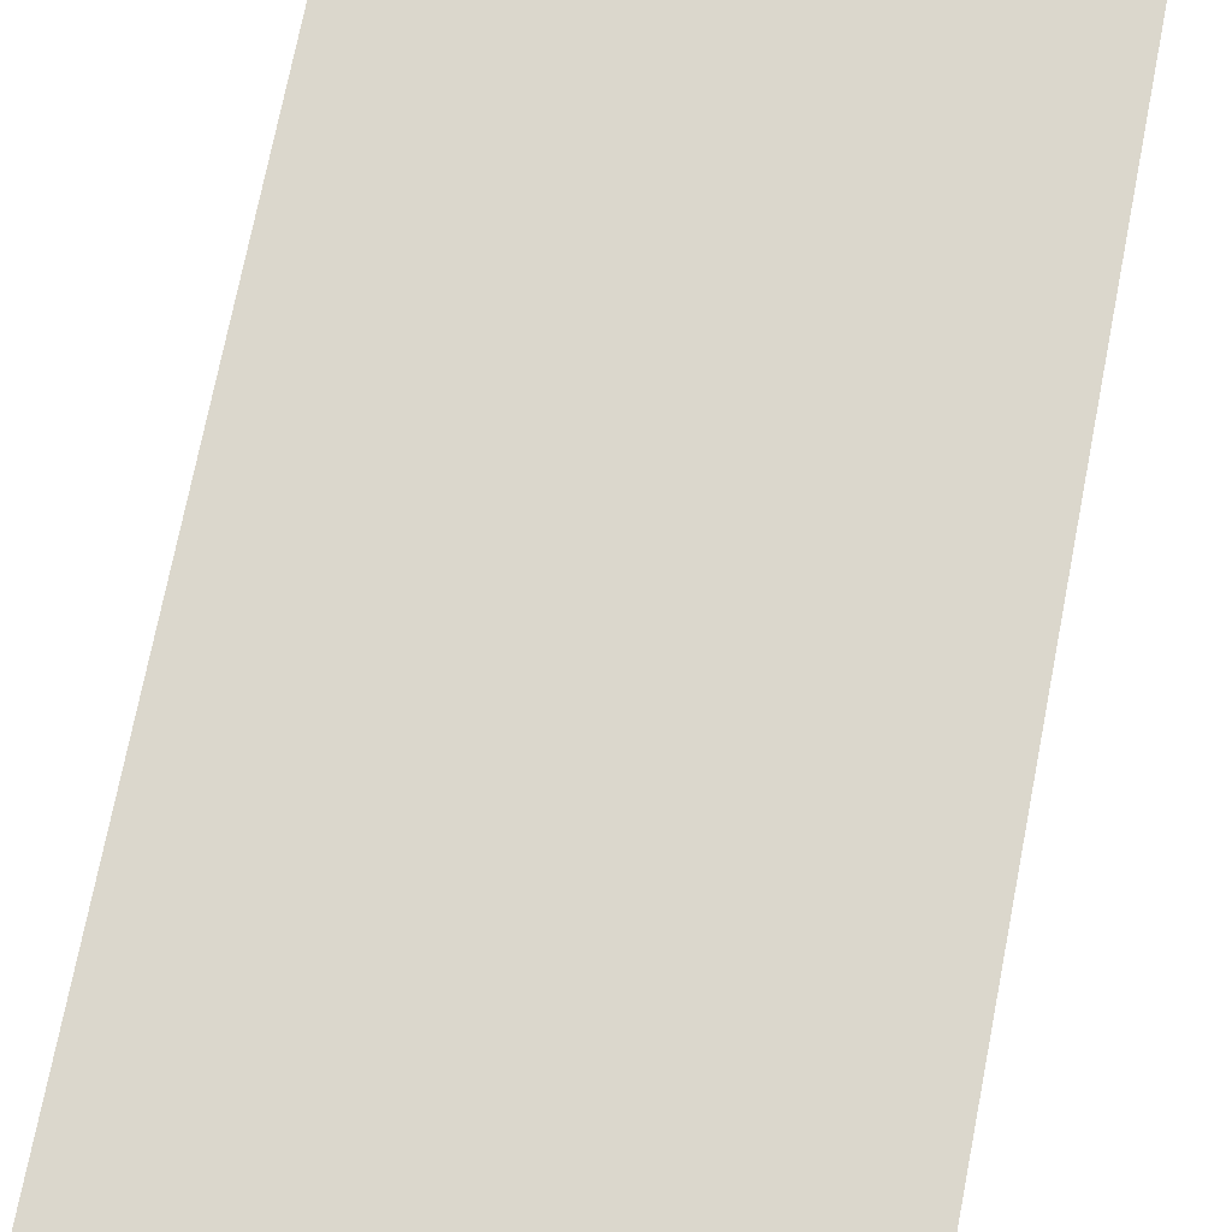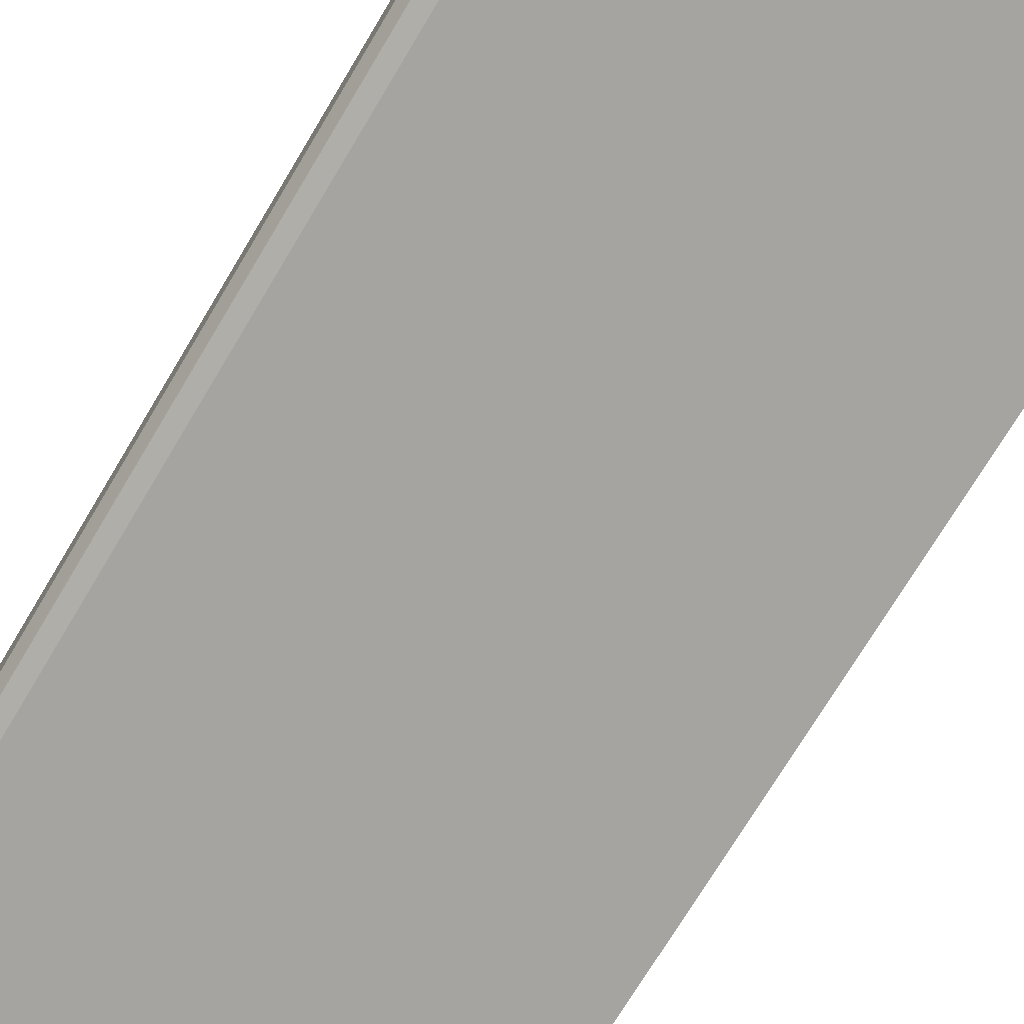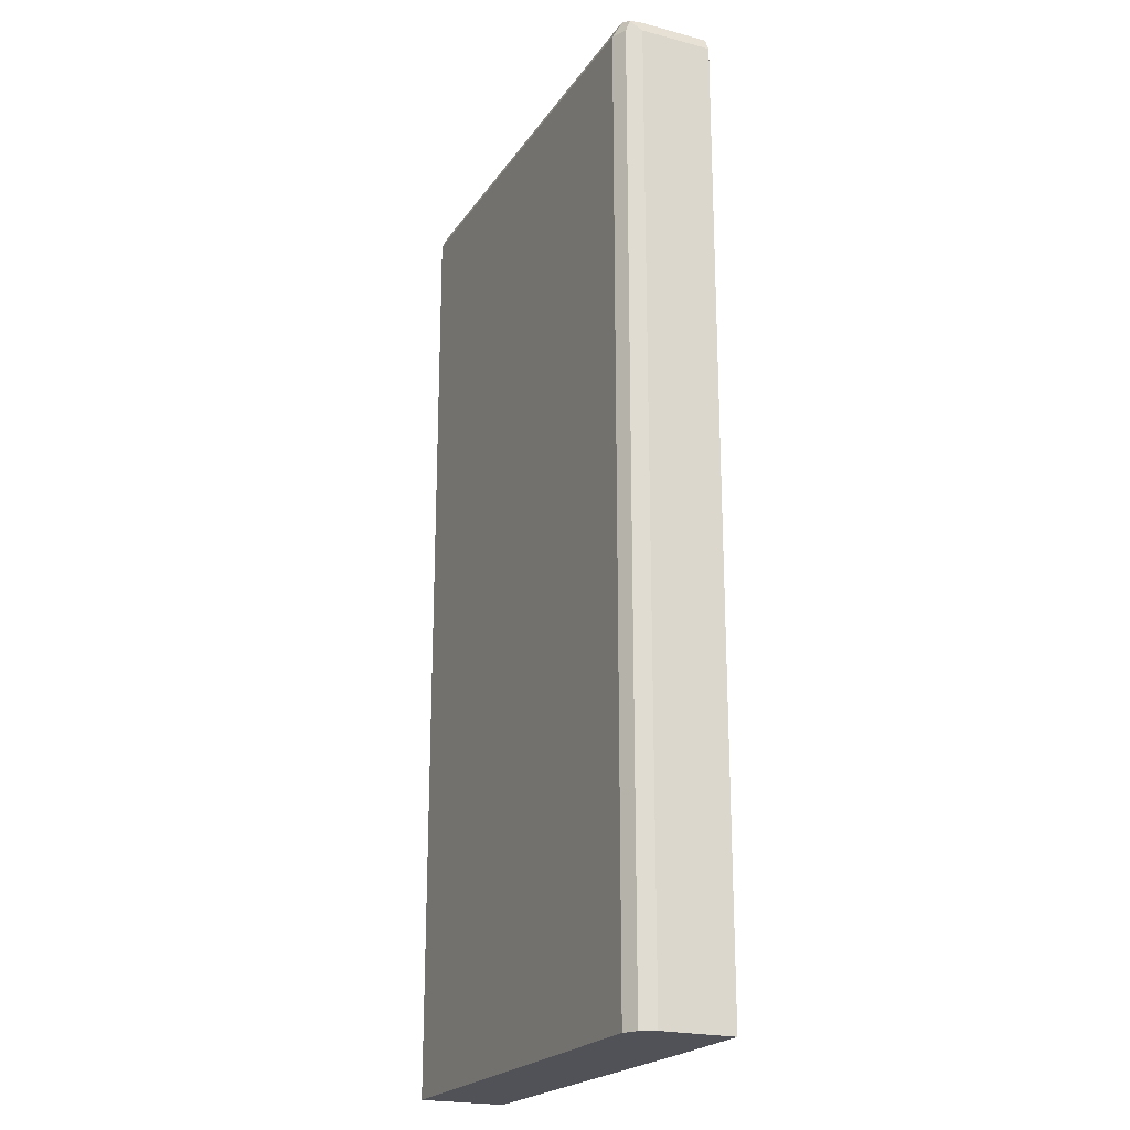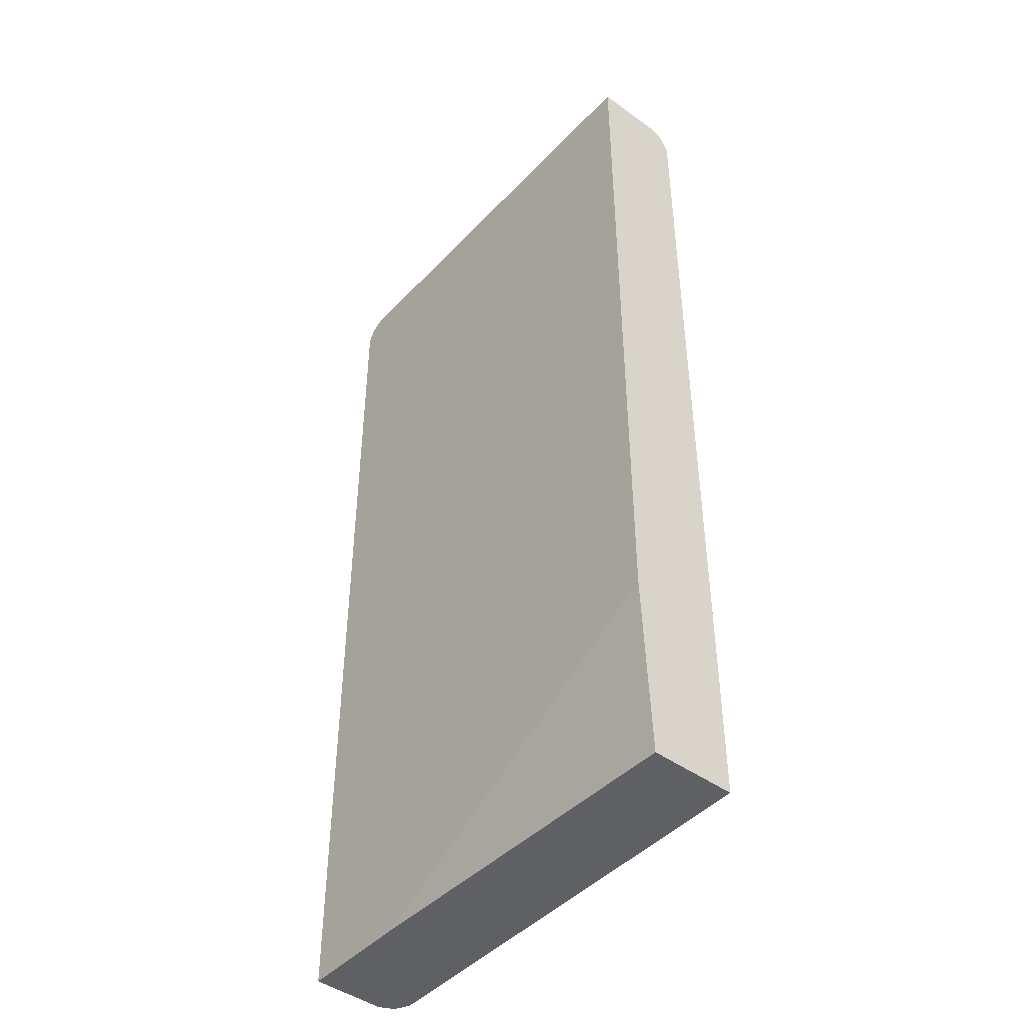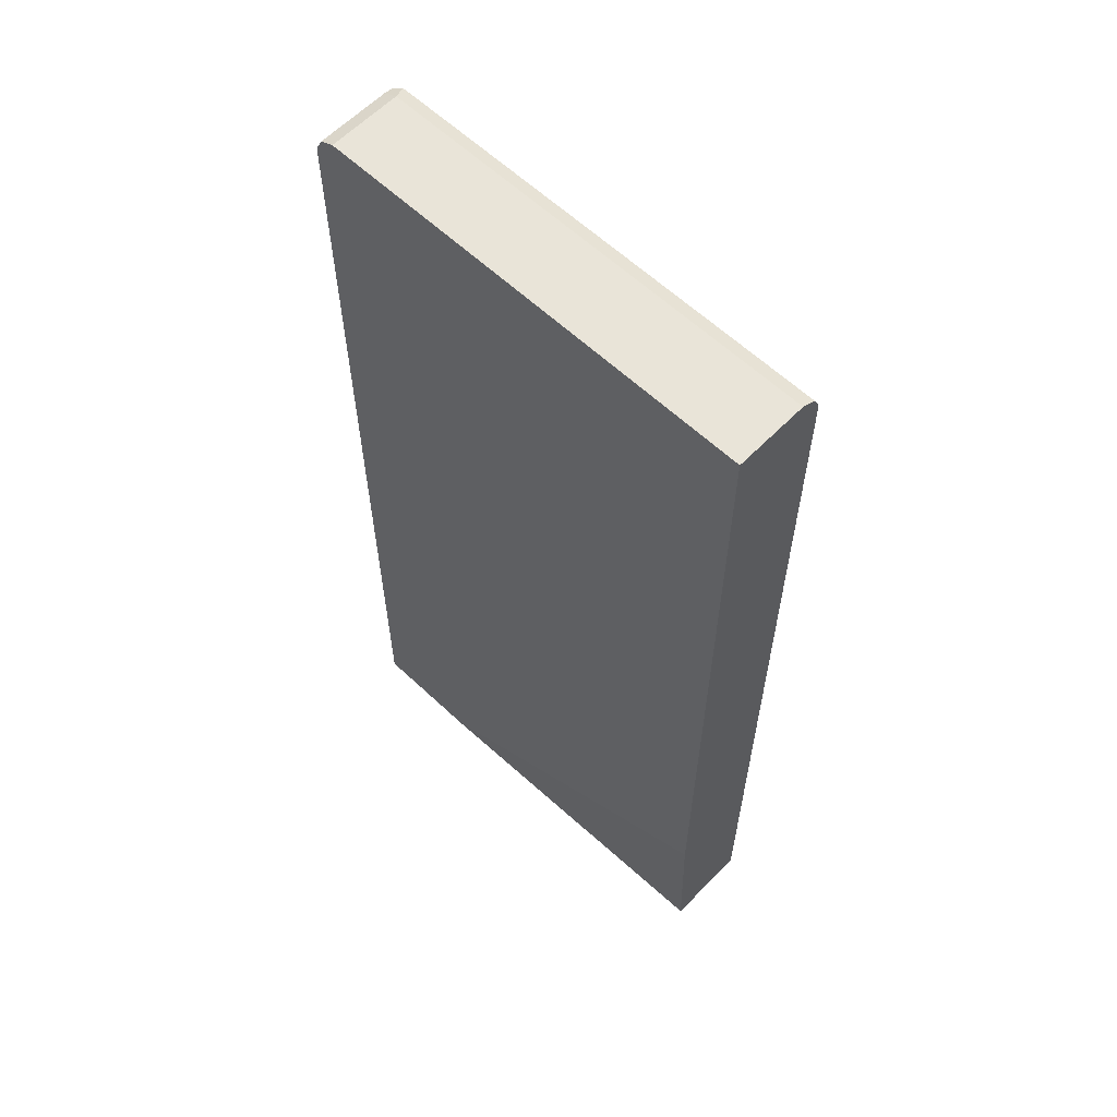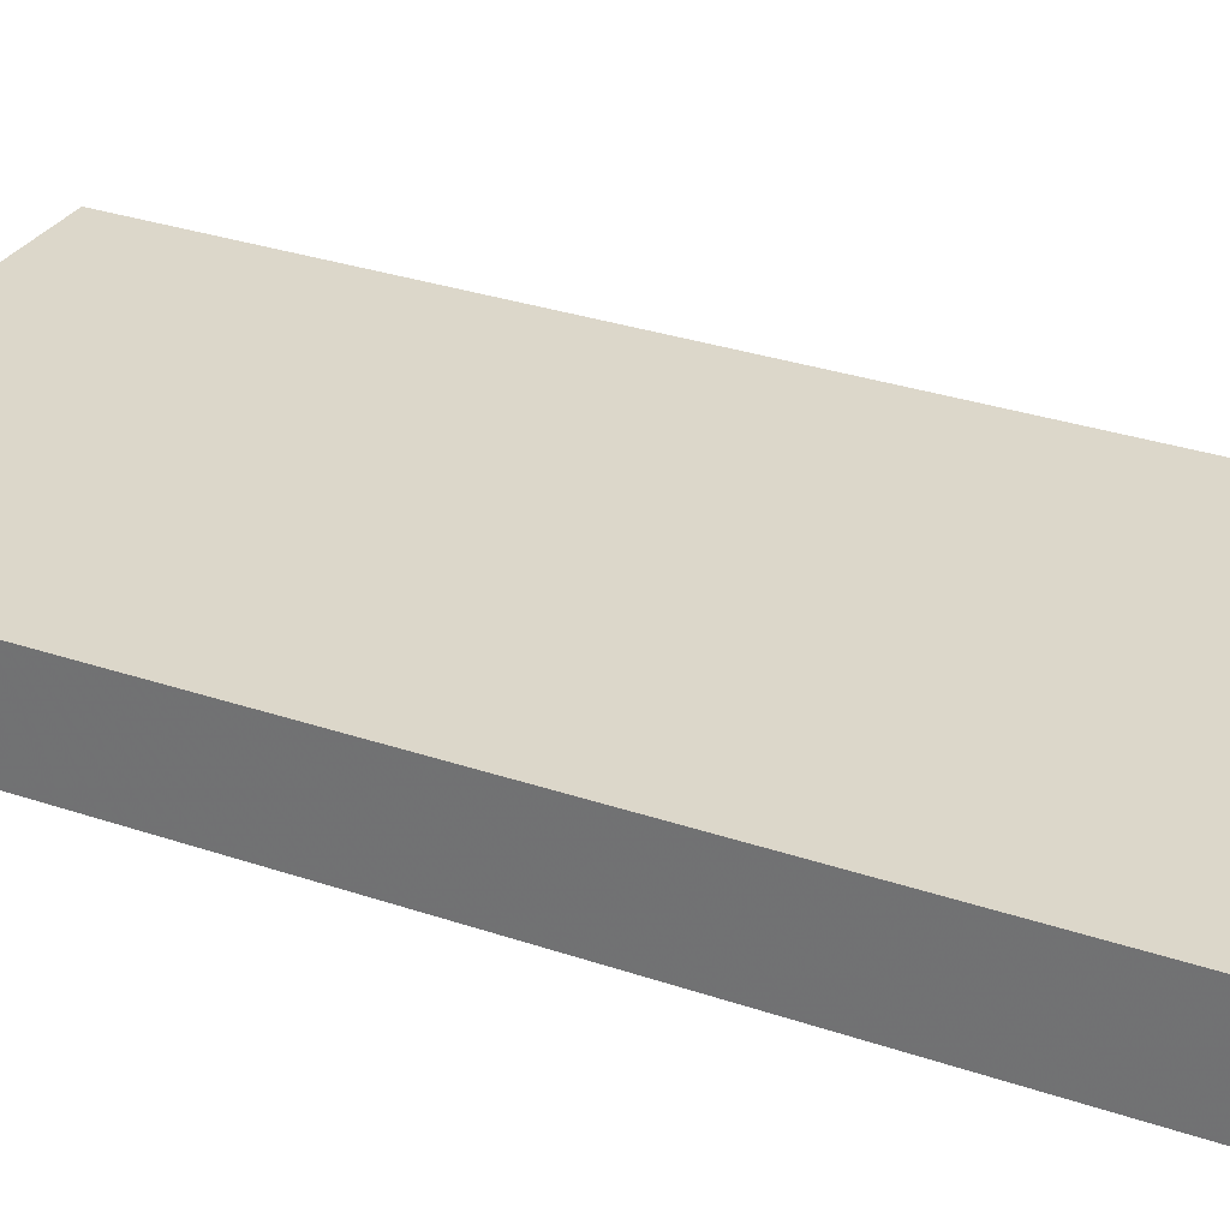
<metadata>
{"format":"obj","ext":"obj","renderer":"f3d","projection":"perspective","resolution":1024,"background":"white","views":[{"elev":73.3,"azim":11.1,"up":"+Z"},{"elev":-73.5,"azim":-31.0,"up":"+Z"},{"elev":-21.5,"azim":-114.8,"up":"+Y"},{"elev":-45.2,"azim":50.1,"up":"+Y"},{"elev":60.6,"azim":43.9,"up":"+Y"},{"elev":30.5,"azim":116.3,"up":"+Z"}]}
</metadata>
<code>
v -0.007675 0.7061 -0.5833
v -0.007675 0.7061 -0.532
v -0.007675 0.7022 -0.591
v -0.3223 0.7061 -0.5833
v -0.3223 0.7061 -0.532
v -0.007675 0.1485 -0.532
v -0.007675 0.7009 -0.5935
v -0.3275 0.7009 -0.5935
v -0.3326 0.7009 -0.5833
v -0.3258 0.7043 -0.532
v -0.2559 0.01438 -0.532
v -0.007675 0.01438 -0.5373
v -0.007675 0.6984 -0.5948
v -0.3339 0.6984 -0.591
v -0.3223 0.6907 -0.5986
v -0.3326 0.6907 -0.5935
v -0.3326 0.7009 -0.532
v -0.3377 0.01438 -0.532
v -0.007675 0.01438 -0.5986
v -0.007675 0.6907 -0.5986
v -0.3377 0.6907 -0.5833
v -0.3377 0.6907 -0.532
v -0.3326 0.01438 -0.5935
v -0.3329 0.01438 -0.5929
v -0.3377 0.01438 -0.5833
v -0.3223 0.01438 -0.5986
f 8 15 16
f 8 16 14
f 9 14 17
f 9 17 10
f 11 18 25
f 11 25 24
f 11 24 23
f 11 23 26
f 11 26 19
f 11 19 12
f 13 20 15
f 14 22 17
f 14 16 23
f 14 23 24
f 18 21 25
f 14 25 21
f 15 20 19
f 15 19 26
f 15 26 23
f 15 23 16
f 18 22 21
f 8 13 15
f 14 21 22
f 14 24 25
f 7 13 8
f 4 10 5
f 6 11 12
f 1 2 6
f 1 6 12
f 1 12 19
f 1 19 20
f 1 20 13
f 1 7 3
f 1 3 4
f 1 4 5
f 1 5 2
f 1 13 7
f 2 10 17
f 2 5 10
f 4 14 9
f 4 8 14
f 3 8 4
f 3 7 8
f 4 9 10
f 2 18 11
f 2 22 18
f 2 17 22
f 2 11 6

</code>
